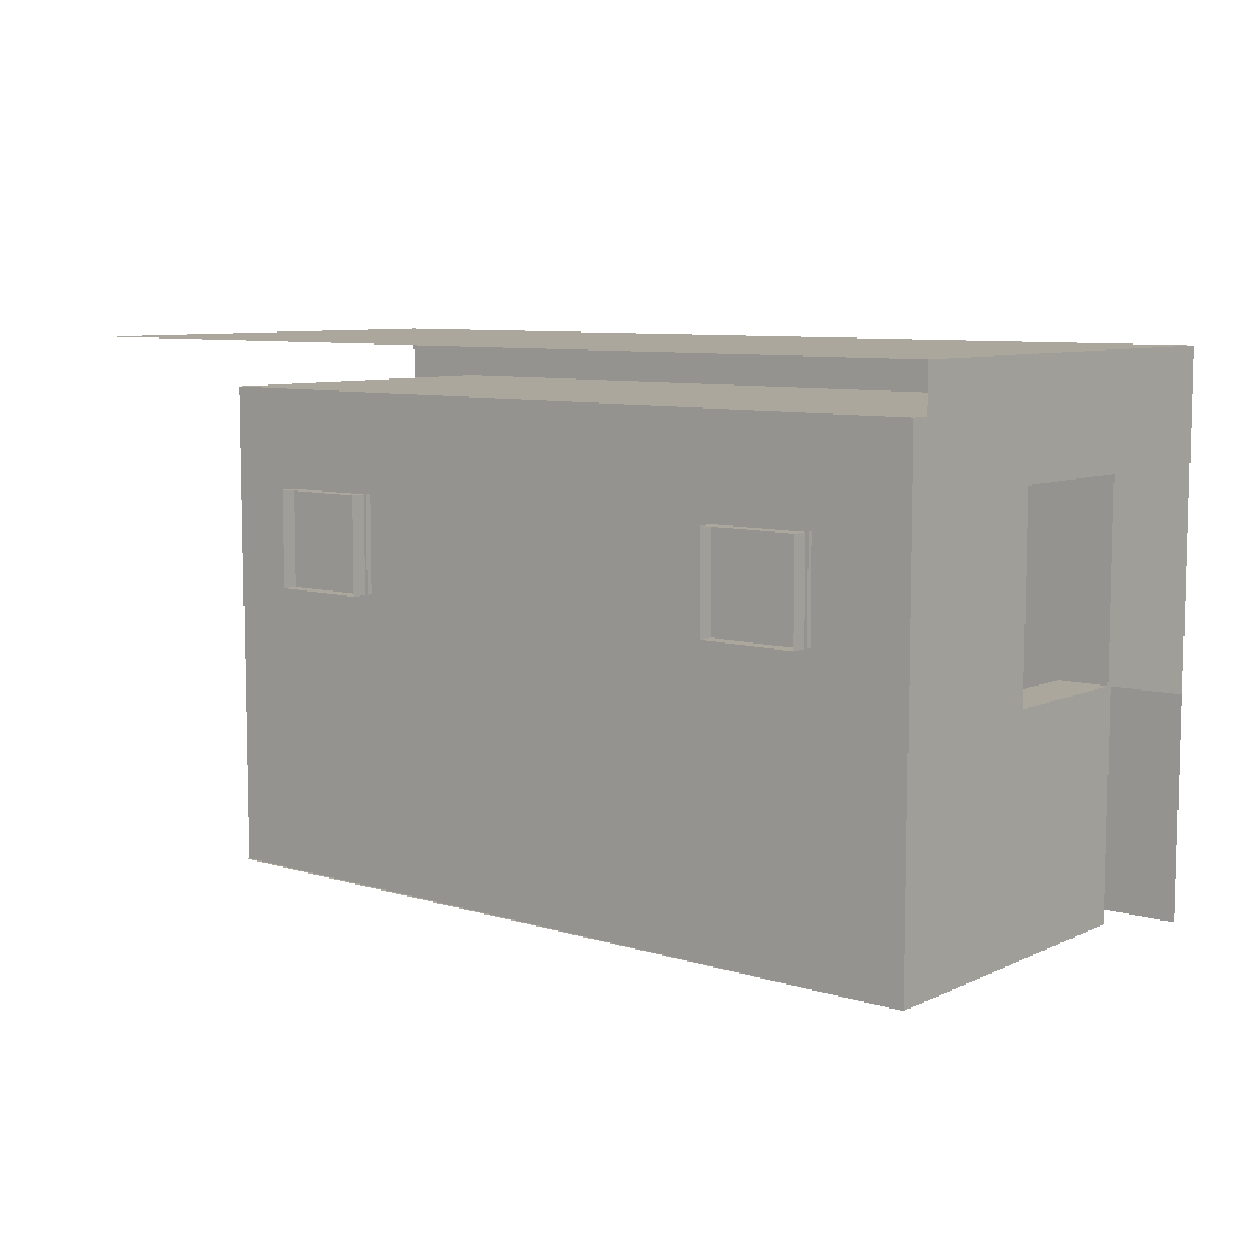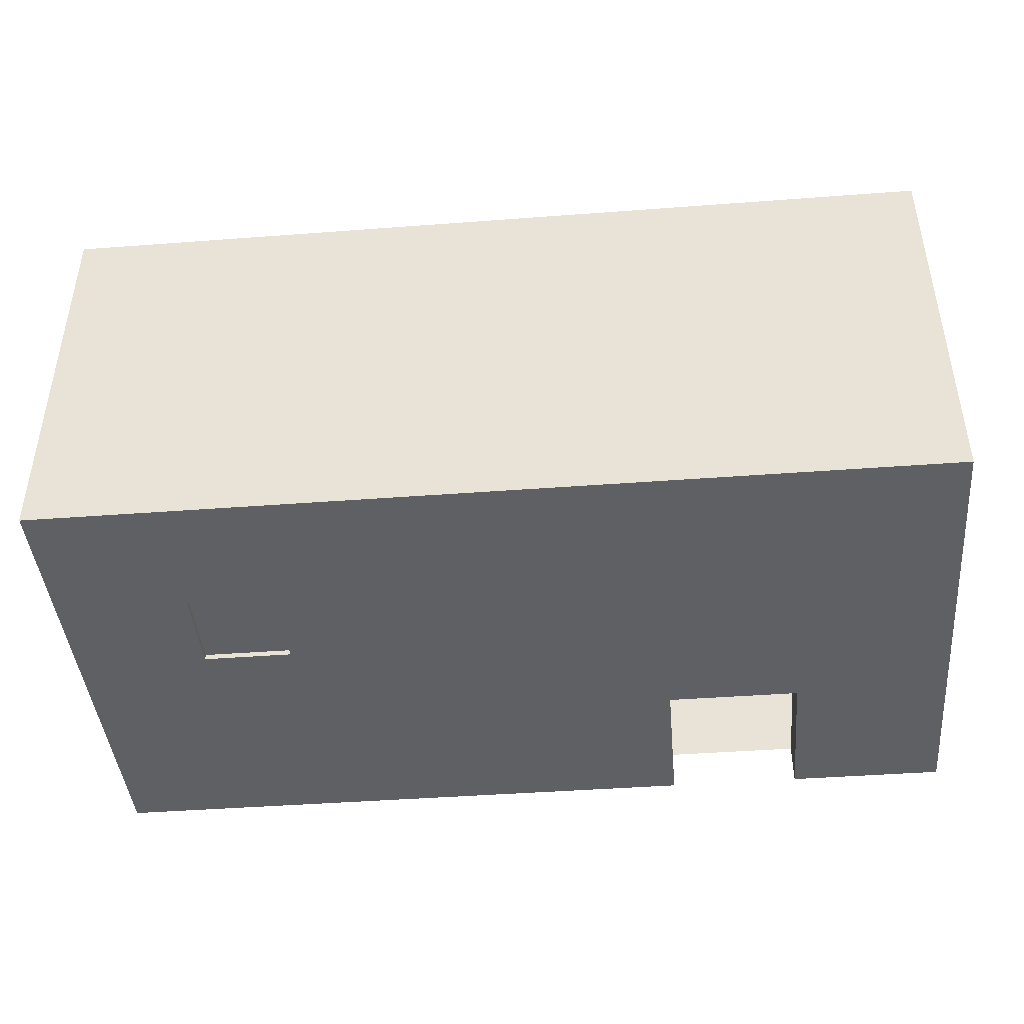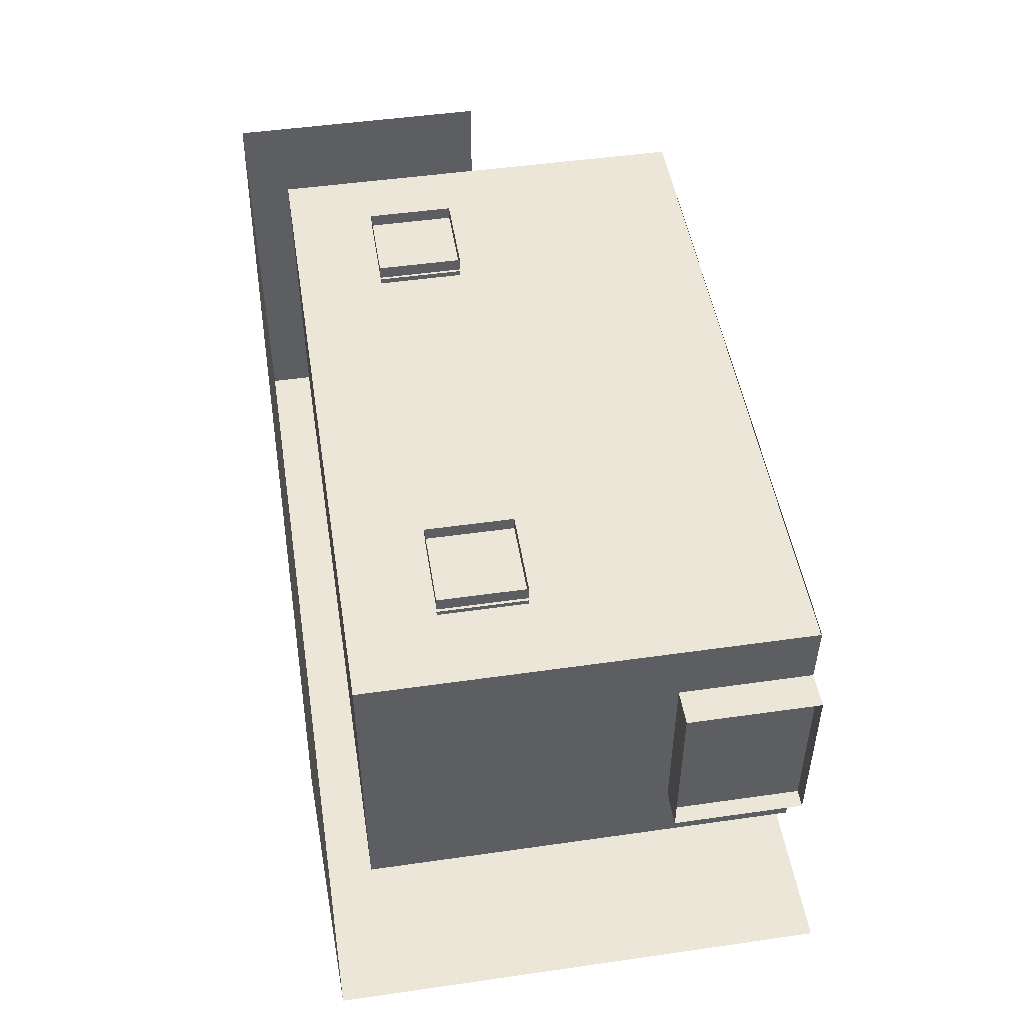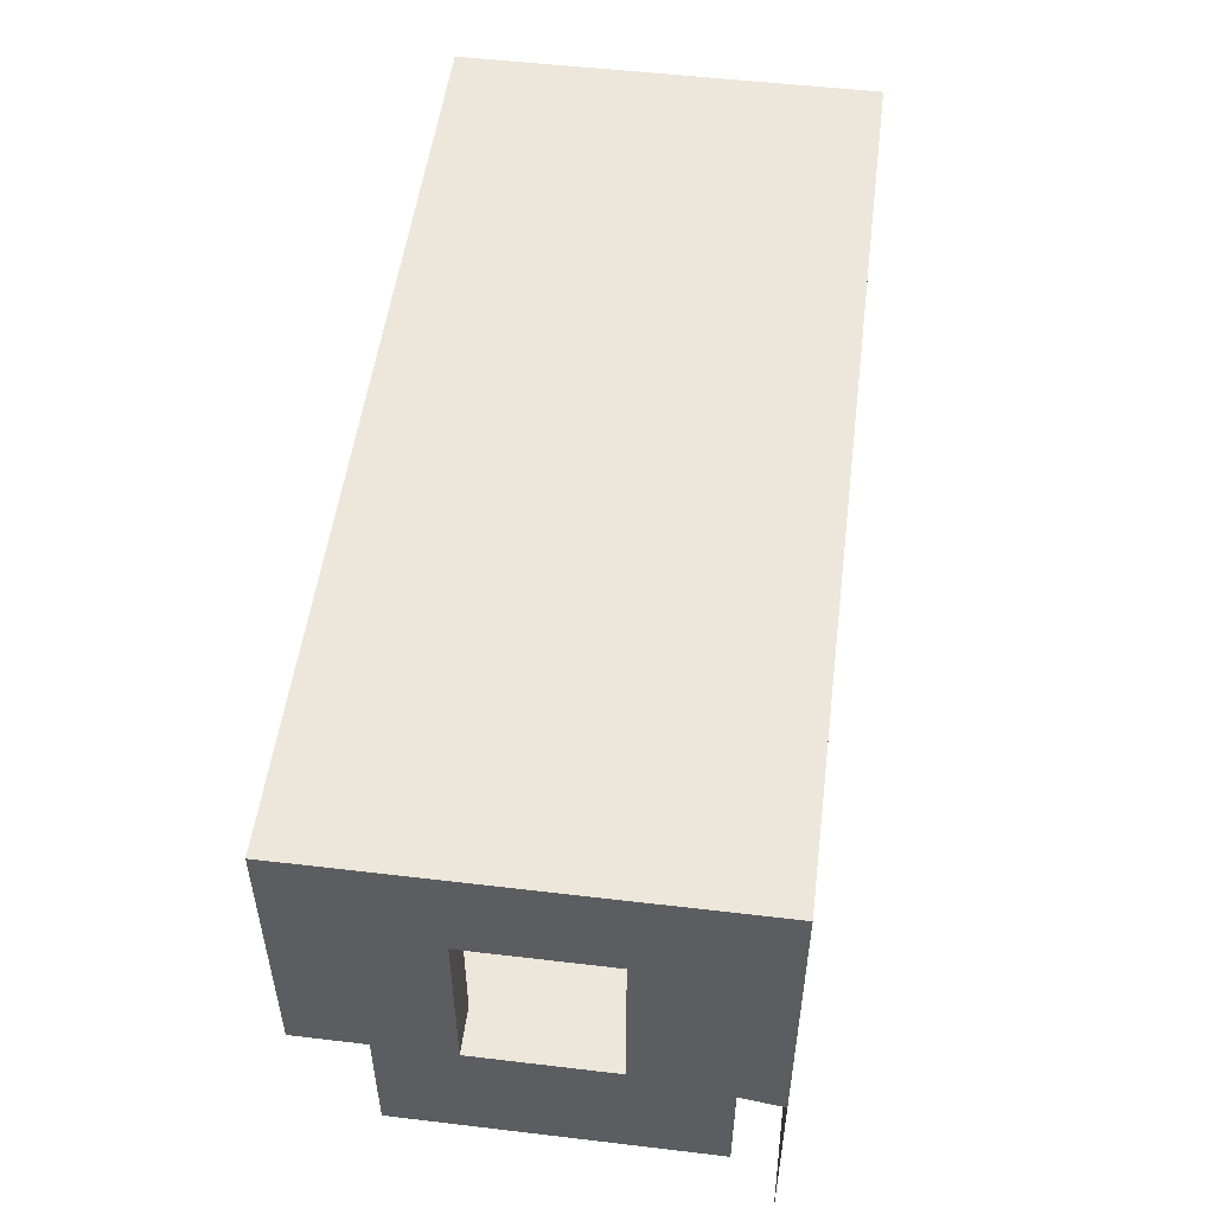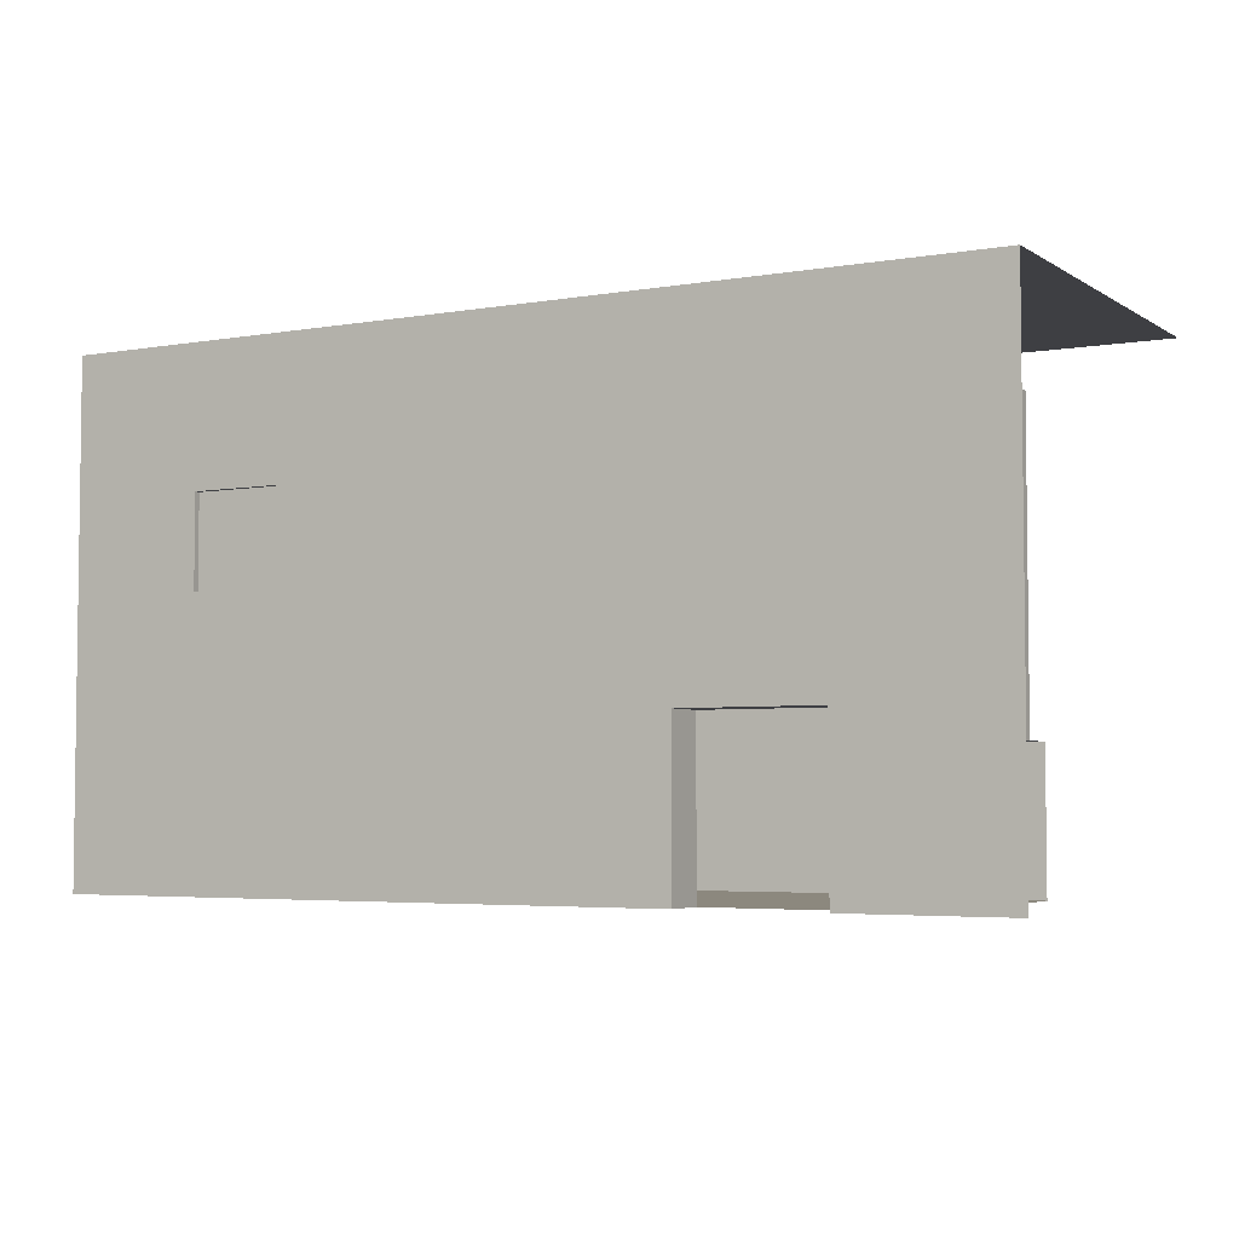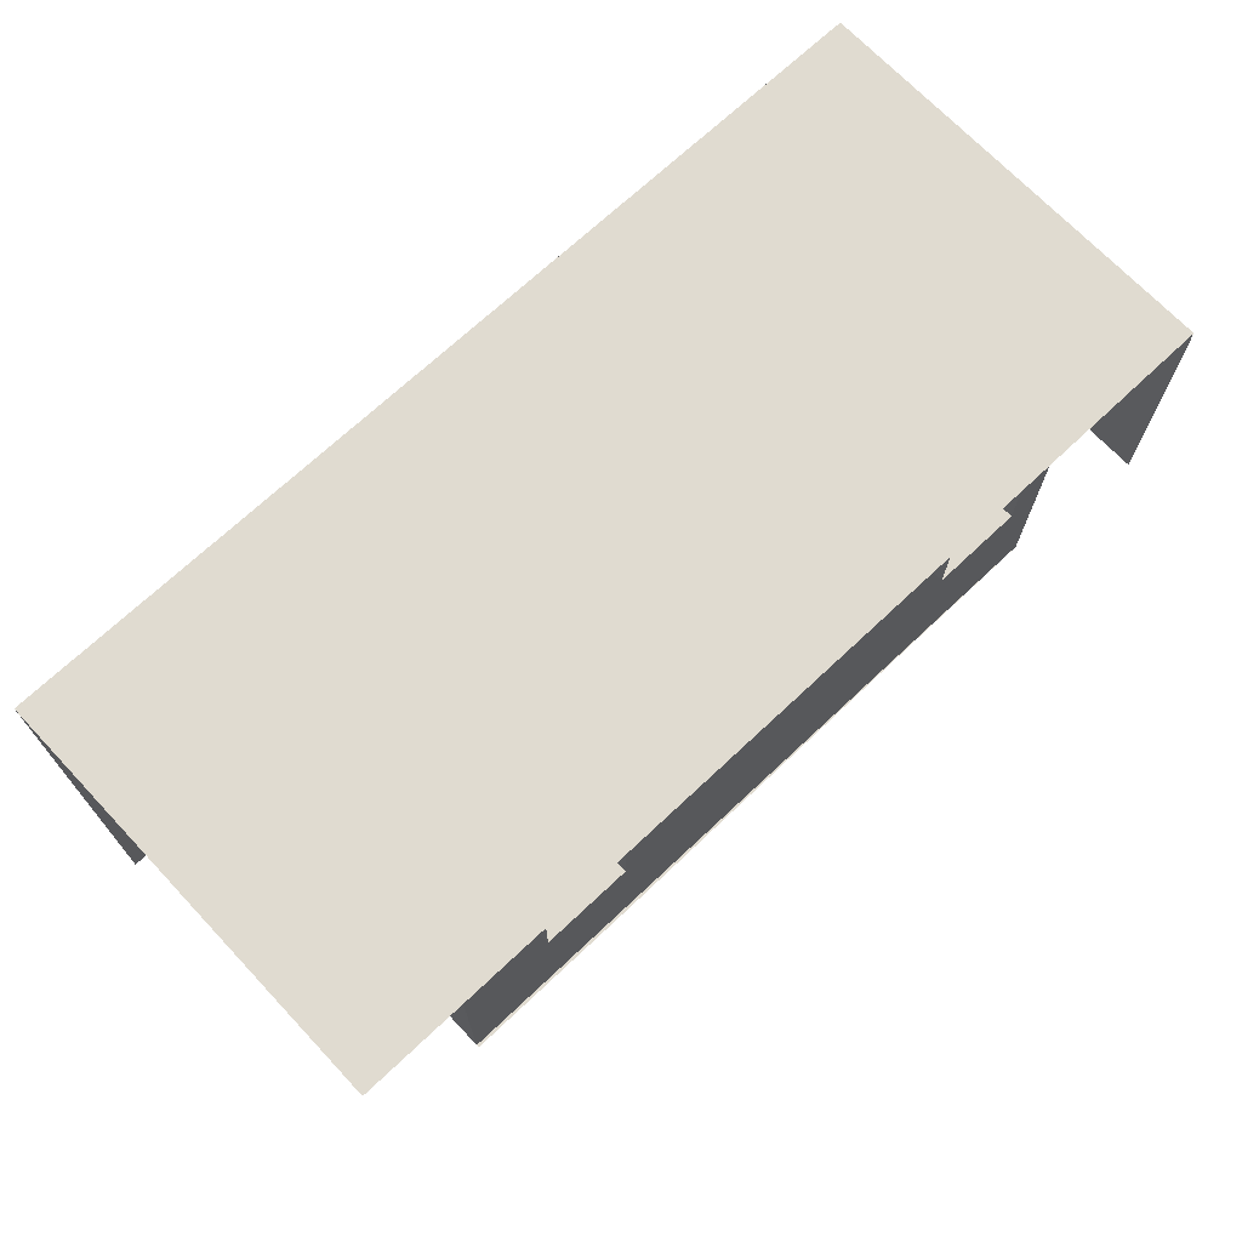
<metadata>
{"format":"obj","ext":"obj","renderer":"f3d","projection":"perspective","resolution":1024,"background":"white","views":[{"elev":8.3,"azim":-140.3,"up":"+Z"},{"elev":-43.2,"azim":5.1,"up":"+Y"},{"elev":49.0,"azim":81.0,"up":"+Y"},{"elev":52.0,"azim":-82.7,"up":"+Z"},{"elev":-4.3,"azim":29.2,"up":"+Z"},{"elev":70.1,"azim":136.7,"up":"+Z"}]}
</metadata>
<code>
g emperors_palace_corridor_to_base_002
v 51.5 16 3.5
v 55 16 4.438
v 55 16 0.375
v 51.5 16 0.375
v 48.5 16 3.5
v 44.48 16 4.438
v 48.5 16 0.375
v 34.81 16 0.375
v 34.81 16 4.438
v 34.81 18.94 8.812
v 34.81 21.94 8.812
v 34.81 25.12 11
v 34.81 16 11
v 34.81 25.12 5
v 34.81 21.94 5
v 34.81 16 4.438
v 34.81 18.94 5
v 34.81 18.94 5
v 35.81 18.94 5
v 35.81 18.94 8.812
v 34.81 18.94 8.812
v 34.81 18.94 8.812
v 35.81 18.94 8.812
v 35.81 21.94 8.812
v 34.81 21.94 8.812
v 34.81 21.94 8.812
v 35.81 21.94 8.812
v 35.81 21.94 5
v 34.81 21.94 5
v 48.5 16 0.375
v 48.5 16 3.5
v 48.5 16.94 3.5
v 48.5 16.94 0
v 48.5 16 1.812e-07
v 51.5 16 0
v 51.5 16.94 0
v 51.5 16 0.375
v 51.5 16 3.5
v 51.5 16.94 3.5
v 51.5 16 3.5
v 51.5 16.94 3.5
v 48.5 16.94 3.5
v 48.5 16 3.5
v 34.81 16 11
v 34.81 25.12 11
v 55 25.12 11
v 55 16 11
v 35.81 18.94 5
v 35.81 16.94 -0.01649
v 35.81 16.94 10
v 35.81 18.94 8.812
v 35.81 23.94 10
v 35.81 21.94 8.812
v 35.81 23.94 -0.01649
v 35.81 21.94 5
v 51.5 16.94 0
v 52.25 16.94 6.104e-07
v 52.25 16.94 10
v 51.5 16.94 3.5
v 48.5 16.94 3.5
v 39.81 16.94 8
v 39.81 16.94 6
v 48.5 16.94 0
v 35.81 16.94 -0.01649
v 37.81 16.94 6
v 37.81 16.94 8
v 35.81 16.94 10
v 52.25 18.5 1.221e-06
v 52.25 18.5 3
v 52.25 16.94 10
v 52.25 16.94 6.104e-07
v 52.25 23.94 10
v 52.25 22.5 3
v 52.25 23.94 -0.01649
v 52.25 22.5 1.221e-06
v 52.25 18.5 1.221e-06
v 53.06 18.5 1.221e-06
v 53.06 18.5 3
v 52.25 18.5 3
v 52.25 22.5 3
v 53.06 22.5 3
v 53.06 22.5 1.221e-06
v 52.25 22.5 1.221e-06
v 52.25 18.5 3
v 53.06 18.5 3
v 53.06 22.5 3
v 52.25 22.5 3
v 41.63 23.94 10
v 41.63 23.94 -0.01649
v 39.81 23.94 6
v 39.81 23.94 8
v 35.81 23.94 -0.01649
v 37.81 23.94 6
v 37.81 23.94 8
v 35.81 23.94 10
v 48.44 23.94 8
v 48.44 23.94 6
v 50.44 23.94 6
v 52.25 23.94 -0.01649
v 52.25 23.94 10
v 50.44 23.94 8
v 39.81 23.94 8
v 39.81 24.44 8
v 37.81 24.44 8
v 37.81 23.94 8
v 39.81 23.94 6
v 39.81 24.44 6
v 39.81 24.44 8
v 39.81 23.94 8
v 37.81 23.94 8
v 37.81 24.44 8
v 37.81 24.44 6
v 37.81 23.94 6
v 37.81 23.94 6
v 37.81 24.44 6
v 39.81 24.44 6
v 39.81 23.94 6
v 50.44 23.94 8
v 50.44 24.44 8
v 48.44 24.44 8
v 48.44 23.94 8
v 50.44 23.94 6
v 50.44 24.44 6
v 50.44 24.44 8
v 50.44 23.94 8
v 48.44 23.94 8
v 48.44 24.44 8
v 48.44 24.44 6
v 48.44 23.94 6
v 48.44 23.94 6
v 48.44 24.44 6
v 50.44 24.44 6
v 50.44 23.94 6
v 34.81 16 11
v 37.81 16 8
v 37.81 16 6
v 34.81 16 4.438
v 39.81 16 6
v 44.48 16 4.438
v 39.81 16 8
v 55 16 11
v 55 16 4.438
v 39.81 16 8
v 39.81 16.94 8
v 37.81 16.94 8
v 37.81 16 8
v 39.81 16 6
v 39.81 16.94 6
v 39.81 16.94 8
v 39.81 16 8
v 37.81 16 8
v 37.81 16.94 8
v 37.81 16.94 6
v 37.81 16 6
v 37.81 16 6
v 37.81 16.94 6
v 39.81 16.94 6
v 39.81 16 6
v 48.5 16.94 0
v 48 24 0
v 52.25 24 0
v 51.5 16.94 0
v 52.25 16.94 6.104e-07
v 35.81 23.94 -0.01649
v 35.81 16.94 -0.01649
v 34.81 21.94 5
v 35.81 21.94 5
v 35.81 18.94 5
v 34.81 18.94 5
v 52.25 22.5 1.221e-06
v 53.06 22.5 1.221e-06
v 53.06 18.5 1.221e-06
v 52.25 18.5 1.221e-06
v 52.66 18.5 3
v 52.66 18.5 3.052e-07
v 52.66 22.5 3.052e-07
v 52.66 22.5 3
v 39.88 24.12 5.938
v 37.75 24.12 5.938
v 37.75 24.12 8.063
v 39.88 24.12 8.063
v 50.5 24.12 5.938
v 48.38 24.12 5.938
v 48.38 24.12 8.063
v 50.5 24.12 8.063
v 39.88 16.12 5.938
v 37.75 16.12 5.938
v 37.75 16.12 8.063
v 39.88 16.12 8.063
v 39.88 16.88 5.938
v 39.88 16.88 8.063
v 37.75 16.88 8.063
v 37.75 16.88 5.938
v 41.63 23.94 10
v 35.81 16.94 10
v 52.25 16.94 10
v 52.25 23.94 10
v 35.81 23.94 10
v 51.5 16 0
v 51.5 16 0.375
v 55 16 0.375
v 55 16 0
v 34.81 16 0
v 34.81 16 0.375
v 48.5 16 0.375
v 48.5 16 1.812e-07
g emperors_palace_corridor_to_base_002_0
f 3 2 1
f 4 3 1
f 1 2 5
f 5 2 6
f 6 7 5
f 7 6 8
f 6 9 8
g emperors_palace_corridor_to_base_002_1
f 12 11 10
f 13 12 10
f 12 14 11
f 14 15 11
f 13 10 16
f 10 17 16
f 20 19 18
f 21 20 18
f 24 23 22
f 25 24 22
f 28 27 26
f 29 28 26
f 32 31 30
f 33 32 30
f 34 33 30
f 37 36 35
f 36 37 38
f 39 36 38
f 42 41 40
f 43 42 40
f 46 45 44
f 47 46 44
f 50 49 48
f 51 50 48
f 50 51 52
f 51 53 52
f 54 52 53
f 48 49 54
f 55 54 53
f 55 48 54
f 58 57 56
f 59 58 56
f 58 59 60
f 58 60 61
f 62 61 60
f 63 62 60
f 63 64 62
f 64 65 62
f 65 64 66
f 64 67 66
f 58 61 67
f 61 66 67
f 70 69 68
f 71 70 68
f 70 72 69
f 72 73 69
f 72 74 73
f 74 75 73
f 78 77 76
f 79 78 76
f 82 81 80
f 83 82 80
f 86 85 84
f 87 86 84
f 90 89 88
f 91 90 88
f 92 89 90
f 93 92 90
f 92 93 94
f 91 88 94
f 95 92 94
f 88 95 94
f 88 89 96
f 89 97 96
f 97 89 98
f 89 99 98
f 98 99 100
f 100 88 96
f 101 98 100
f 101 100 96
f 104 103 102
f 105 104 102
f 108 107 106
f 109 108 106
f 112 111 110
f 113 112 110
f 116 115 114
f 117 116 114
f 120 119 118
f 121 120 118
f 124 123 122
f 125 124 122
f 128 127 126
f 129 128 126
f 132 131 130
f 133 132 130
f 136 135 134
f 137 136 134
f 136 137 138
f 137 139 138
f 135 140 134
f 140 138 139
f 140 141 134
f 141 140 139
f 142 141 139
f 145 144 143
f 146 145 143
f 149 148 147
f 150 149 147
f 153 152 151
f 154 153 151
f 157 156 155
f 158 157 155
g emperors_palace_corridor_to_base_002_2
f 161 160 159
f 162 161 159
f 163 161 162
f 159 160 164
f 165 159 164
f 168 167 166
f 169 168 166
f 172 171 170
f 173 172 170
g emperors_palace_corridor_to_base_002_3
f 176 175 174
f 177 176 174
f 180 179 178
f 181 180 178
f 184 183 182
f 185 184 182
f 188 187 186
f 189 188 186
f 192 191 190
f 193 192 190
g emperors_palace_corridor_to_base_002_4
f 196 195 194
f 197 196 194
f 194 195 198
g emperors_palace_corridor_to_base_002_5
f 201 200 199
f 202 201 199
f 205 204 203
f 206 205 203

</code>
